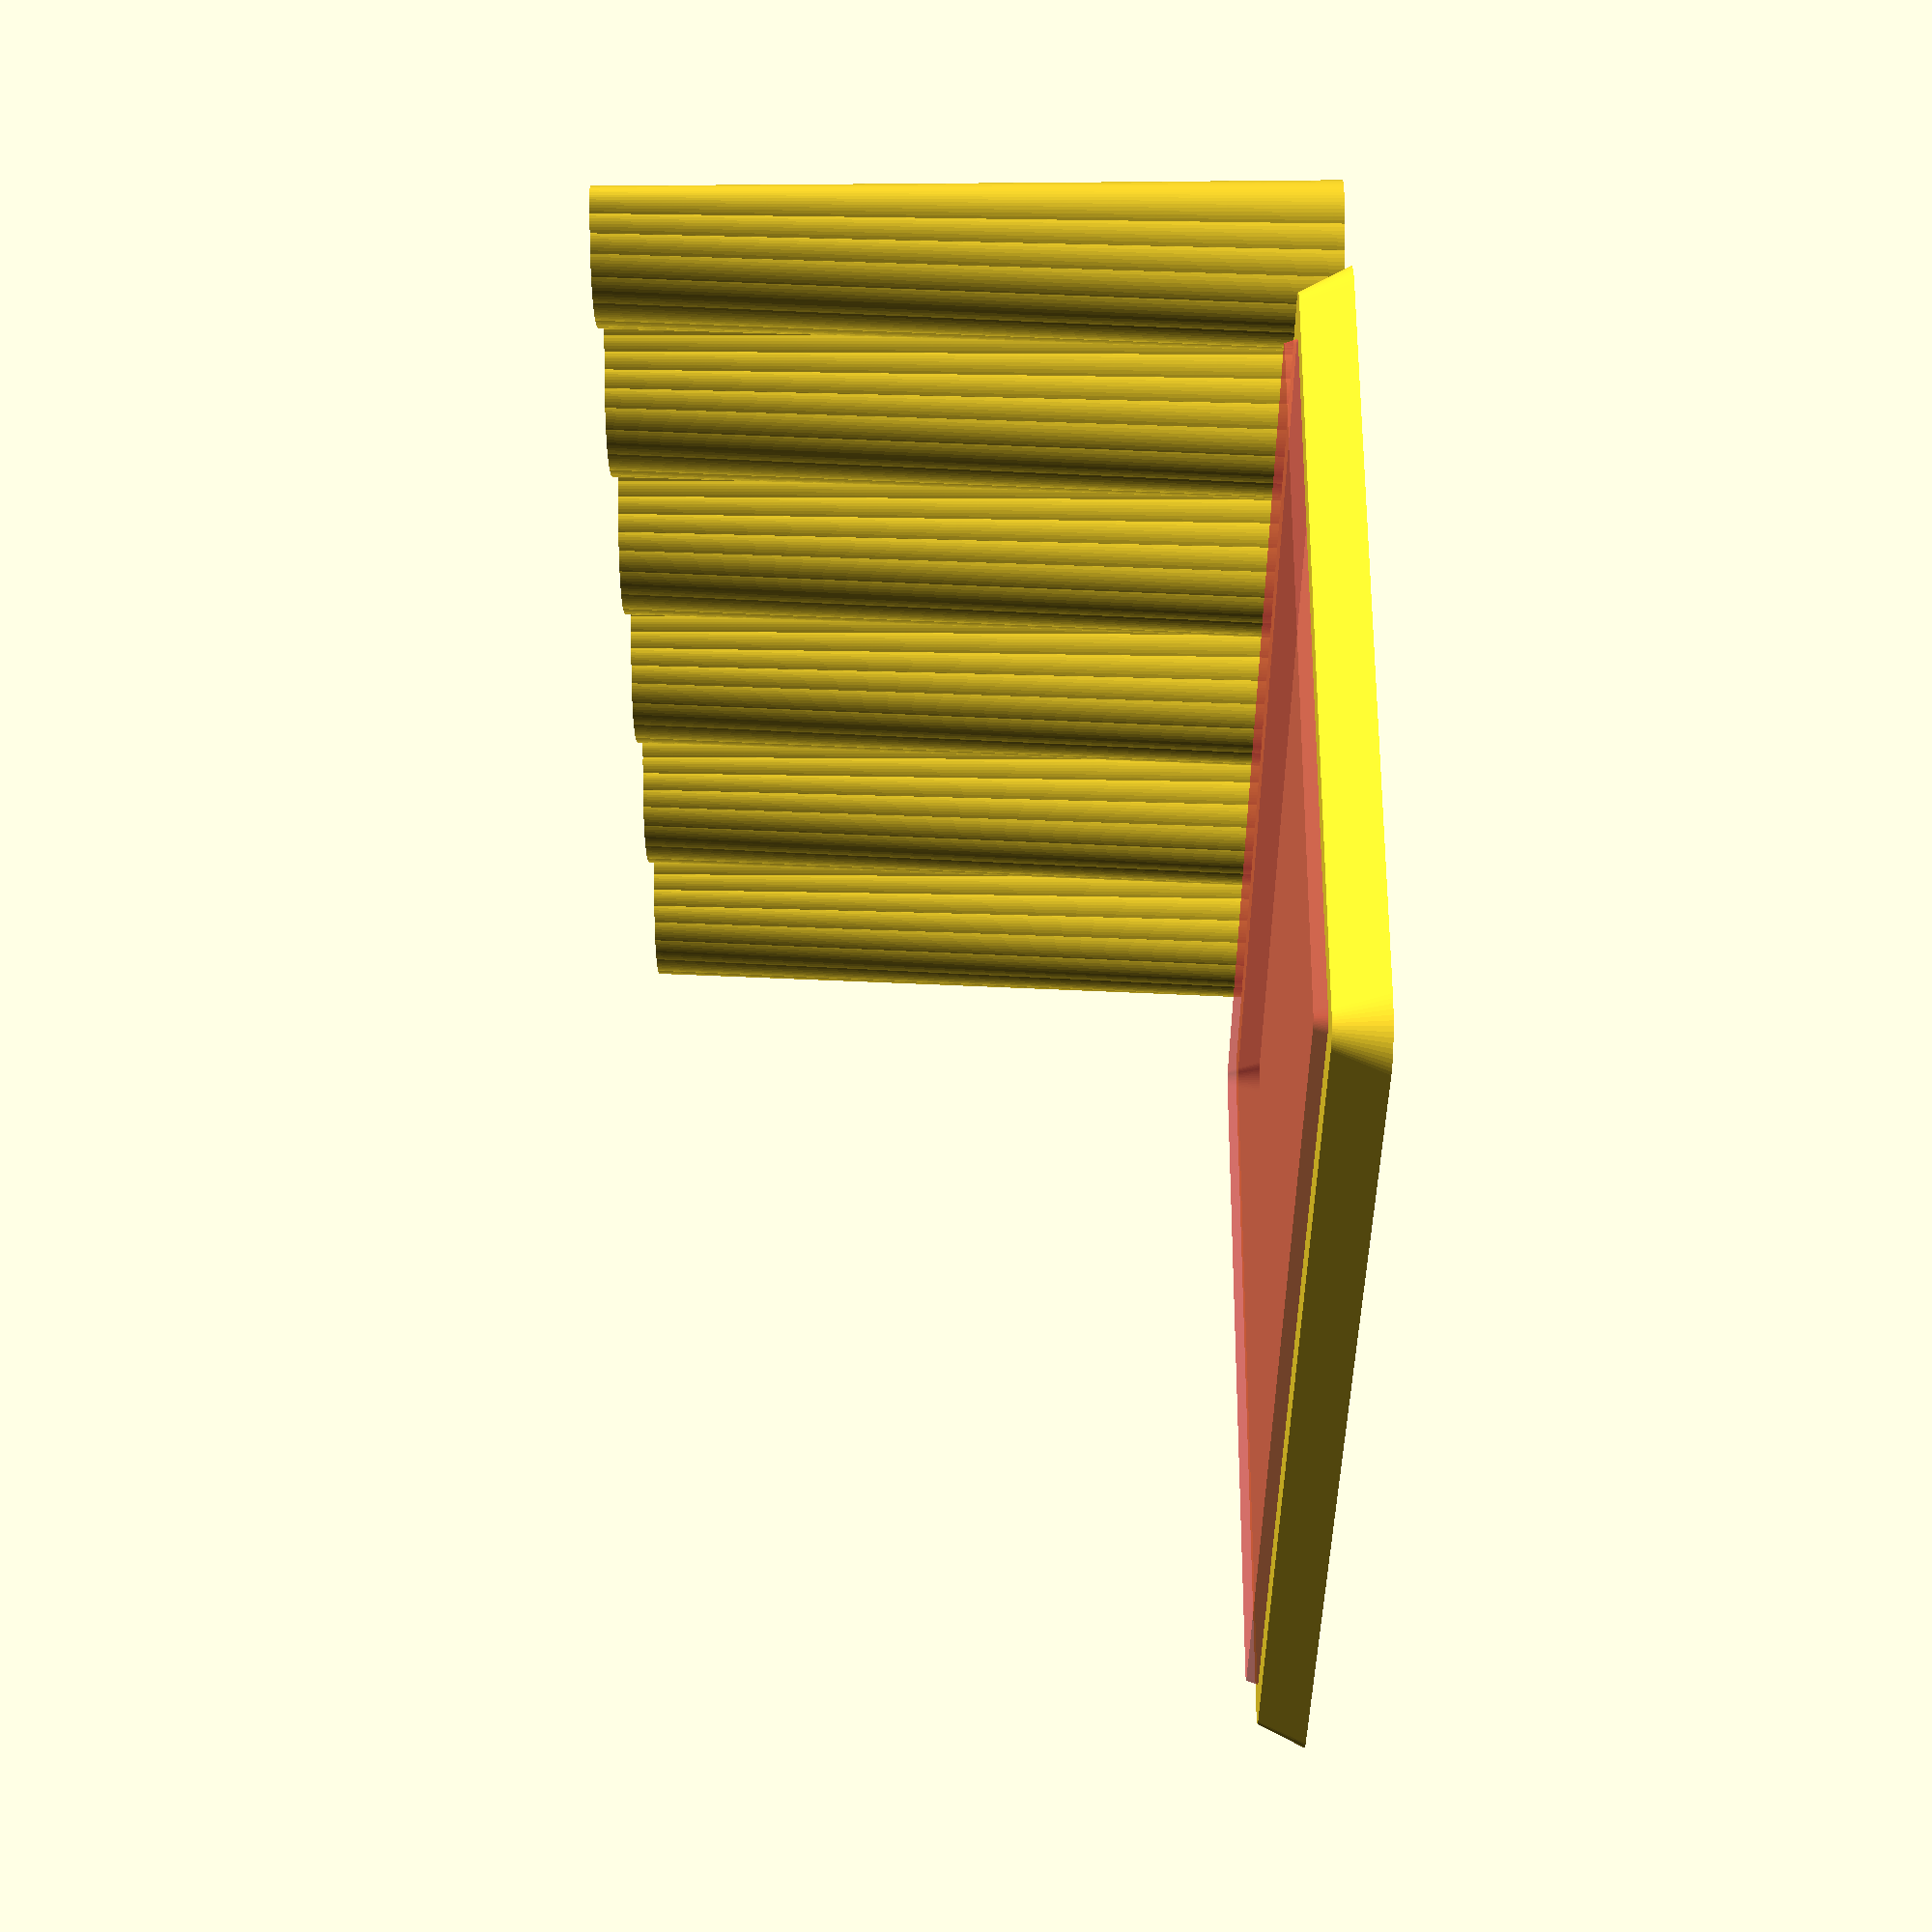
<openscad>
//VARIABLES
	$fn=64;
	Freq=20;
	Amp=5;
	TrayWidthInside=60;
	TrayLengthInside=100;
	WallThickness=2;
	FloorThickness=2;
//EXEC
	ripple();
	base();
//MODULES
module ripple(){
	translate([-45,-50,0])
		linear_extrude(height=58,scale=([.6,1]))
			for(i=[0:99])
				translate([sin(i*Freq)*Amp,i,0])
				   circle(3);}
module base(){
	difference(){
		baseOuter();
			translate([0,0,FloorThickness])
				#baseInner();}}
module baseOuter(){
	hull(){
		end2(TrayWidthInside/2+WallThickness);
		end2(-(TrayWidthInside/2+WallThickness));}}	   
module baseInner(){
	hull(){
		end(TrayWidthInside/2);
		end(-TrayWidthInside/2);}}
module end(X){
	translate([X,0,0]){
		corner(TrayLengthInside/2);
		corner(-TrayLengthInside/2);}}
module corner(Y){
	translate([0,Y,0])
		cylinder(3,2);}
module end2(X){ //outer end
	translate([X,0,0]){
		corner2(TrayLengthInside/2+WallThickness);
		corner2(-(TrayLengthInside/2+WallThickness));}}
module corner2(Y){ //outer corner with taper
	translate([0,Y,0])
		cylinder(h=4,r1=4,r2=2);}
</openscad>
<views>
elev=329.4 azim=25.0 roll=90.3 proj=p view=solid
</views>
